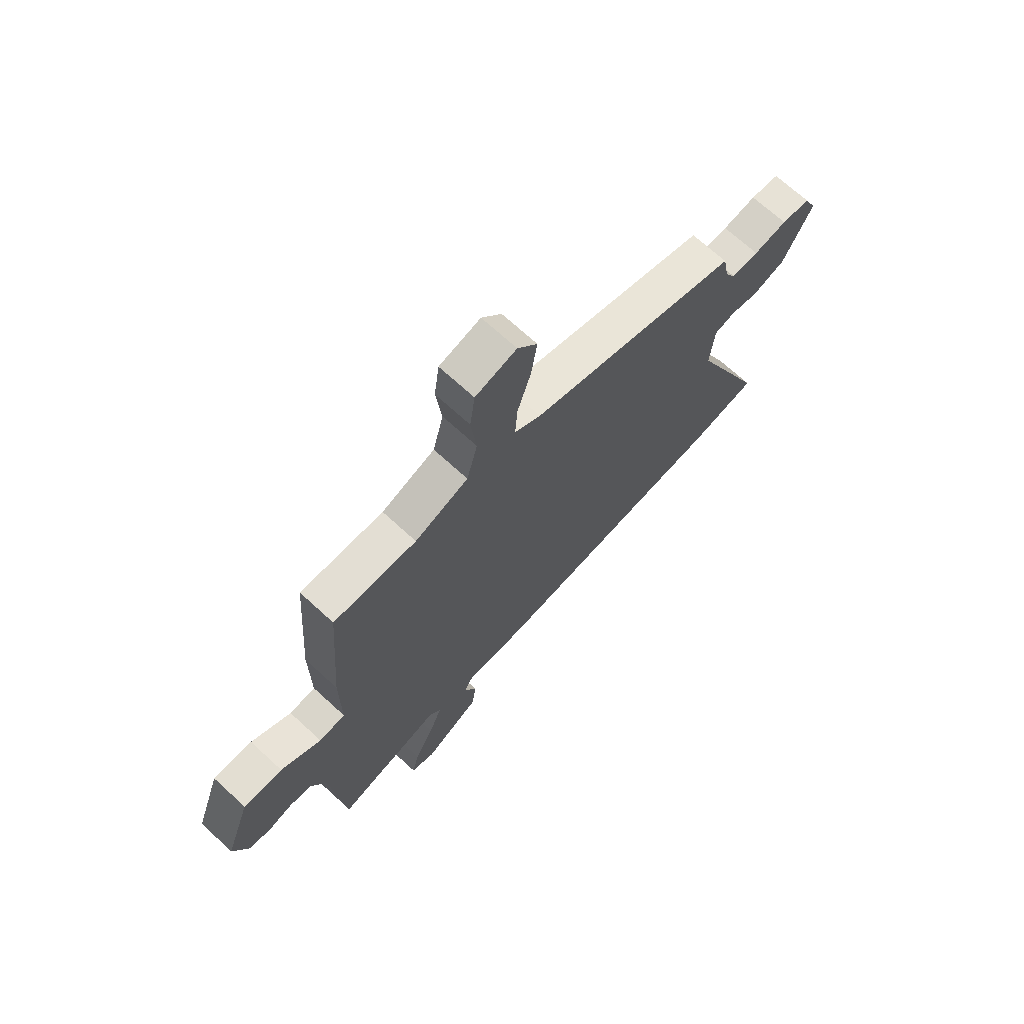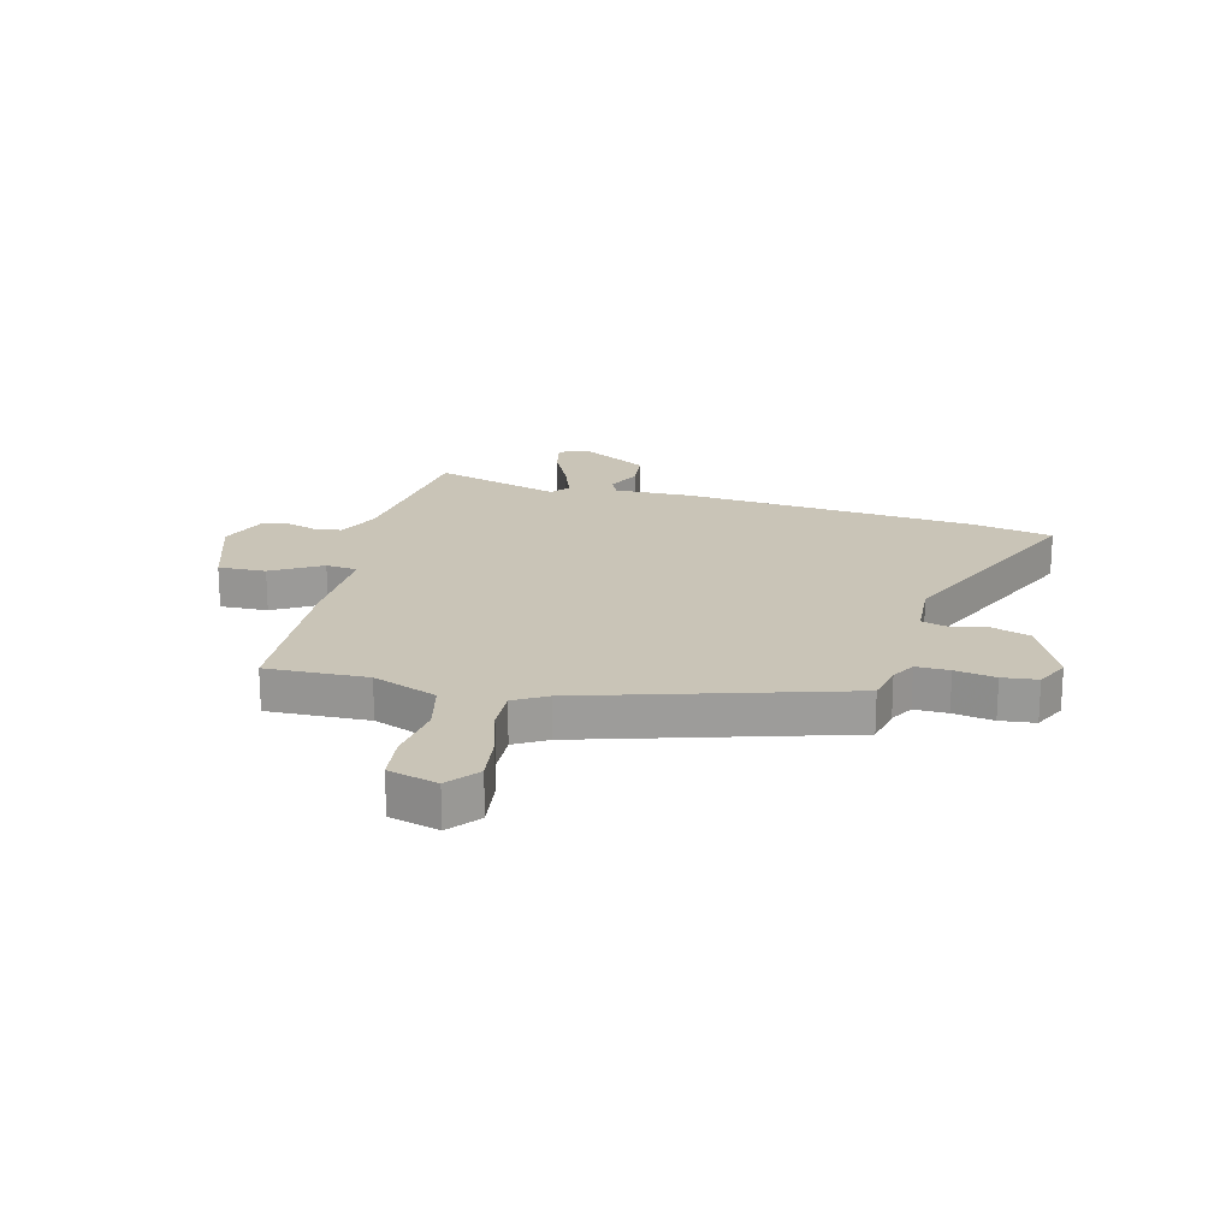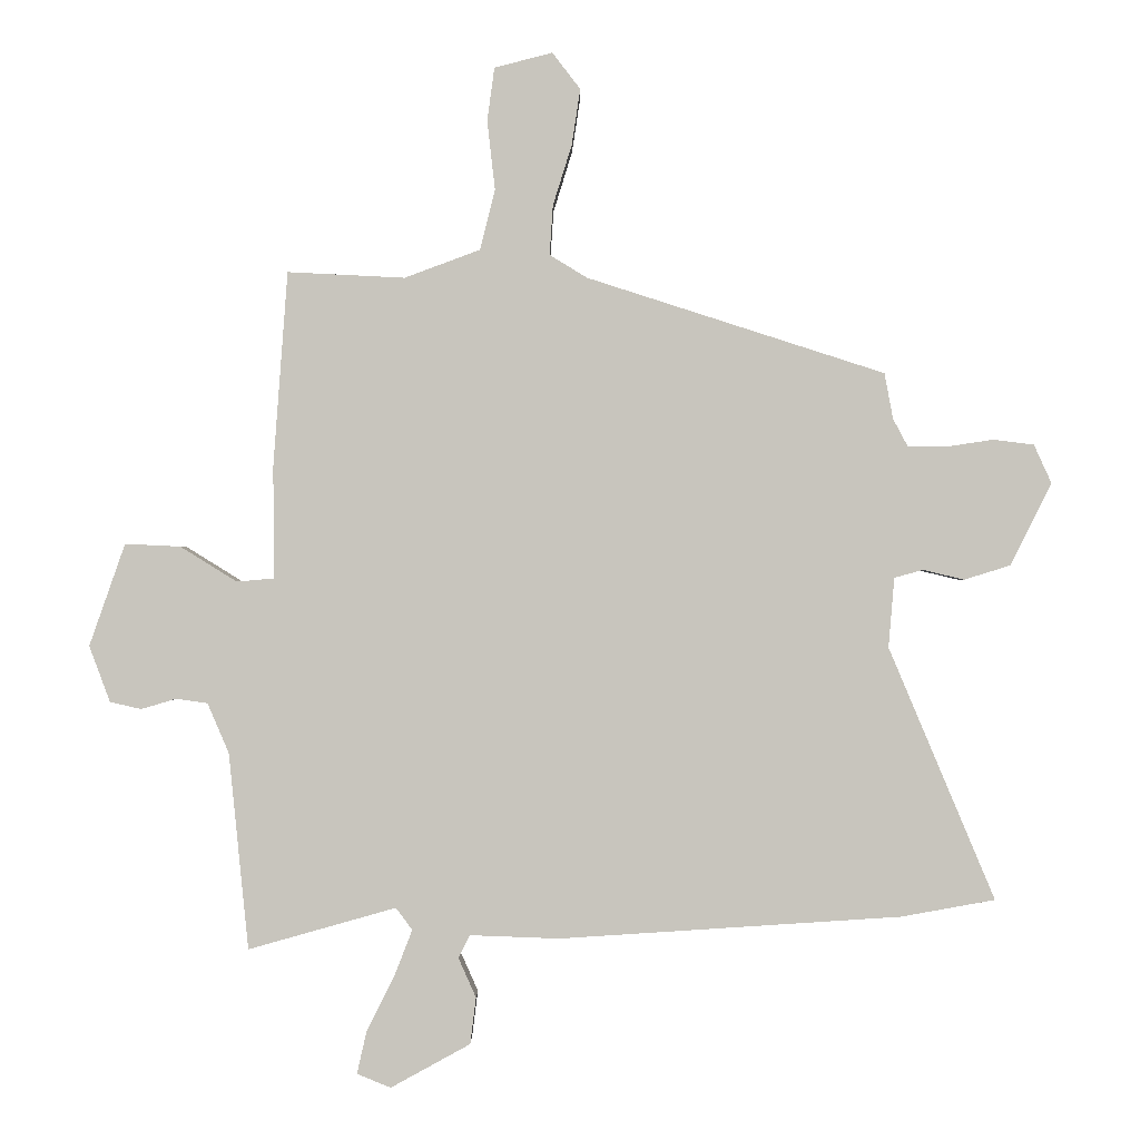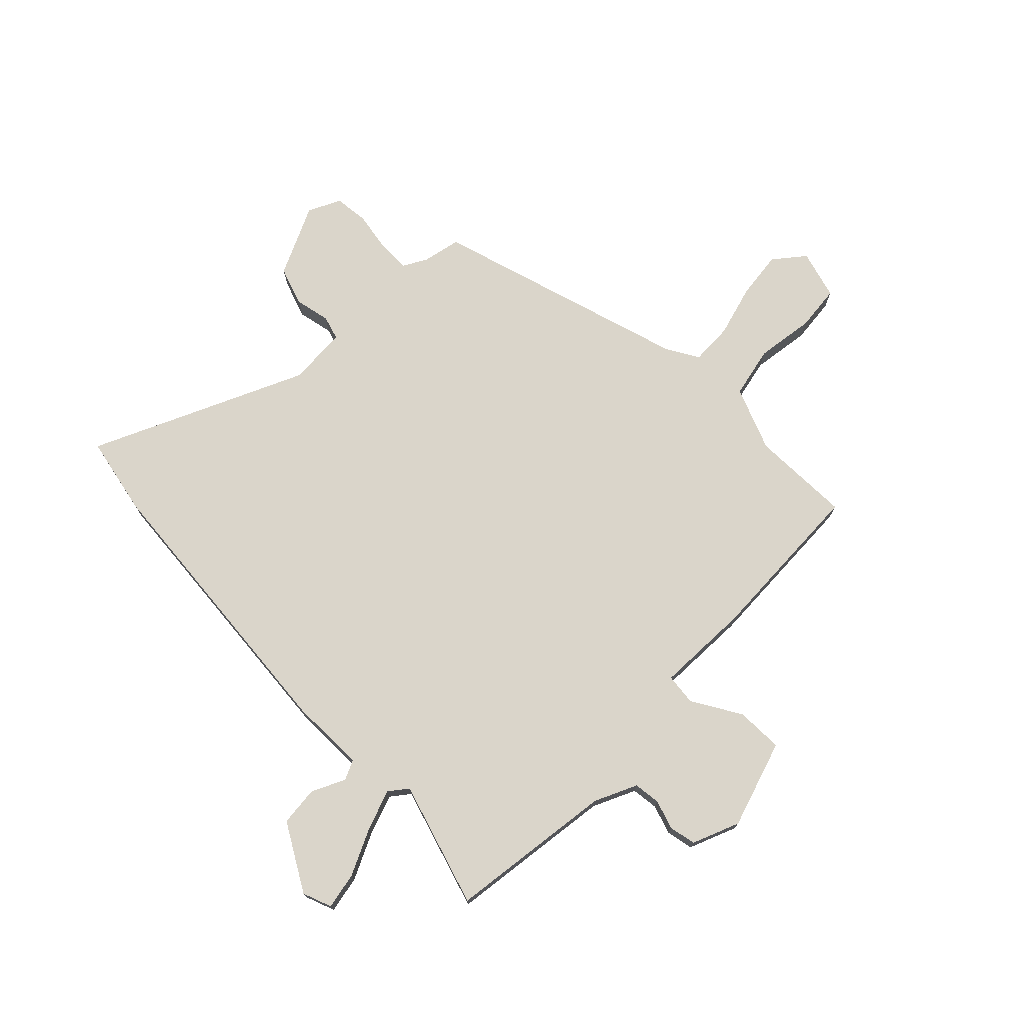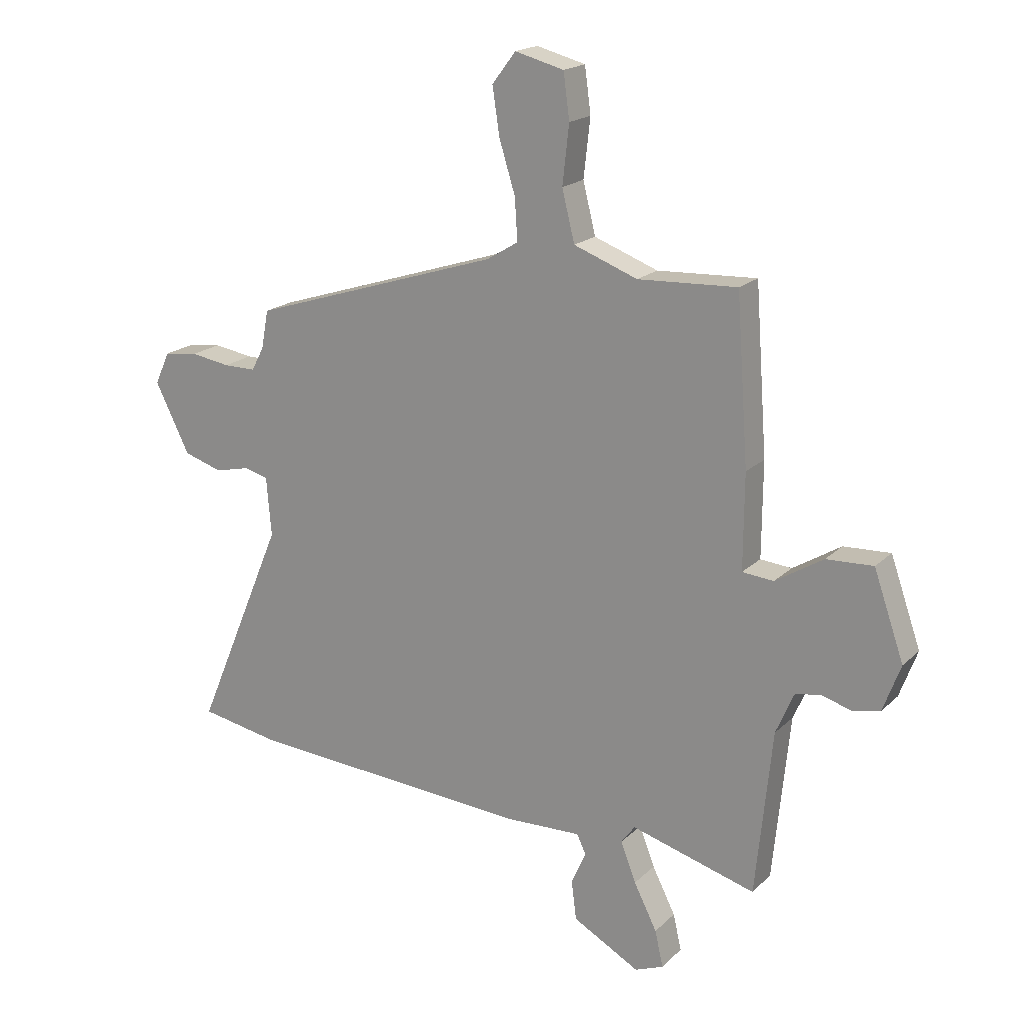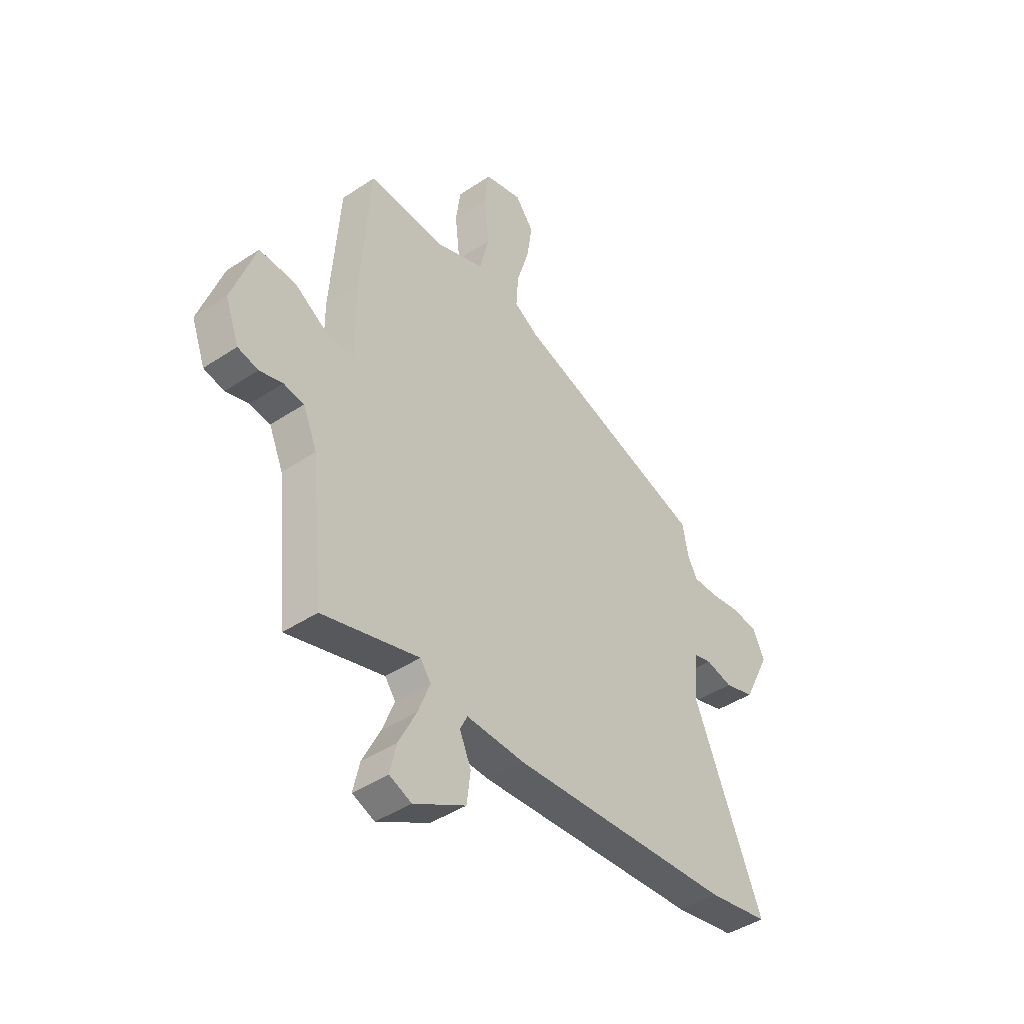
<metadata>
{"format":"obj","ext":"obj","renderer":"f3d","projection":"perspective","resolution":1024,"background":"white","views":[{"elev":70.0,"azim":-47.4,"up":"+Z"},{"elev":20.0,"azim":15.4,"up":"+Y"},{"elev":-0.2,"azim":0.4,"up":"+Z"},{"elev":74.2,"azim":-133.5,"up":"+Y"},{"elev":18.9,"azim":-149.3,"up":"+Z"},{"elev":-43.2,"azim":-51.7,"up":"+Z"}]}
</metadata>
<code>
v 0.636 0.07 -0.475
v 0.492 0.07 -0.501
v -0.032 0.07 -0.535
v -0.17 0.07 -0.53
v -0.187 0.07 -0.565
v -0.16 0.07 -0.626
v -0.169 0.07 -0.697
v -0.291 0.07 -0.764
v -0.343 0.07 -0.743
v -0.328 0.07 -0.677
v -0.286 0.07 -0.594
v -0.258 0.07 -0.522
v -0.283 0.07 -0.488
v -0.51 0.07 -0.552
v -0.54 0.07 -0.251
v -0.573 0.07 -0.174
v -0.621 0.07 -0.167
v -0.675 0.07 -0.183
v -0.723 0.07 -0.172
v -0.755 0.07 -0.086
v -0.7 0.07 0.071
v -0.615 0.07 0.067
v -0.528 0.07 0.013
v -0.471 0.07 0.018
v -0.472 0.07 0.19
v -0.45 0.07 0.489
v -0.27 0.07 0.48
v -0.154 0.07 0.523
v -0.131 0.07 0.615
v -0.143 0.07 0.721
v -0.132 0.07 0.803
v -0.043 0.07 0.826
v 0 0.07 0.77
v -0.013 0.07 0.684
v -0.042 0.07 0.591
v -0.047 0.07 0.515
v 0.01 0.07 0.48
v 0.467 0.07 0.333
v 0.48 0.07 0.263
v 0.503 0.07 0.22
v 0.562 0.07 0.22
v 0.634 0.07 0.231
v 0.696 0.07 0.223
v 0.723 0.07 0.164
v 0.66 0.07 0.038
v 0.589 0.07 0.016
v 0.526 0.07 0.031
v 0.482 0.07 0.019
v 0.473 0.07 -0.088
v 0.636 0 -0.475
v 0.492 0 -0.501
v -0.032 0 -0.535
v -0.17 0 -0.53
v -0.187 0 -0.565
v -0.16 0 -0.626
v -0.169 0 -0.697
v -0.291 0 -0.764
v -0.343 0 -0.743
v -0.328 0 -0.677
v -0.286 0 -0.594
v -0.258 0 -0.522
v -0.283 0 -0.488
v -0.51 0 -0.552
v -0.54 0 -0.251
v -0.573 0 -0.174
v -0.621 0 -0.167
v -0.675 0 -0.183
v -0.723 0 -0.172
v -0.755 0 -0.086
v -0.7 0 0.071
v -0.615 0 0.067
v -0.528 0 0.013
v -0.471 0 0.018
v -0.472 0 0.19
v -0.45 0 0.489
v -0.27 0 0.48
v -0.154 0 0.523
v -0.131 0 0.615
v -0.143 0 0.721
v -0.132 0 0.803
v -0.043 0 0.826
v 0 0 0.77
v -0.013 0 0.684
v -0.042 0 0.591
v -0.047 0 0.515
v 0.01 0 0.48
v 0.467 0 0.333
v 0.48 0 0.263
v 0.503 0 0.22
v 0.562 0 0.22
v 0.634 0 0.231
v 0.696 0 0.223
v 0.723 0 0.164
v 0.66 0 0.038
v 0.589 0 0.016
v 0.526 0 0.031
v 0.482 0 0.019
v 0.473 0 -0.088
f 44 45 46 47
f 44 47 48
f 41 42 43 44
f 40 41 44 48
f 39 40 48
f 37 38 39 48
f 36 37 48 49
f 32 33 34 35
f 32 35 36
f 29 30 31 32
f 28 29 32 36
f 27 28 36 49
f 24 25 26 27
f 20 21 22 23
f 20 23 24
f 17 18 19 20
f 16 17 20 24
f 15 16 24
f 13 14 15 24
f 12 13 24 27
f 8 9 10 11
f 8 11 12
f 5 6 7 8
f 4 5 8 12
f 4 12 27 49
f 3 4 49
f 1 2 3 49
f 96 95 94 93
f 97 96 93
f 93 92 91 90
f 97 93 90 89
f 97 89 88
f 97 88 87 86
f 98 97 86 85
f 84 83 82 81
f 85 84 81
f 81 80 79 78
f 85 81 78 77
f 98 85 77 76
f 76 75 74 73
f 72 71 70 69
f 73 72 69
f 69 68 67 66
f 73 69 66 65
f 73 65 64
f 73 64 63 62
f 76 73 62 61
f 60 59 58 57
f 61 60 57
f 57 56 55 54
f 61 57 54 53
f 98 76 61 53
f 98 53 52
f 98 52 51 50
f 1 50 51 2
f 2 51 52 3
f 3 52 53 4
f 4 53 54 5
f 5 54 55 6
f 6 55 56 7
f 7 56 57 8
f 8 57 58 9
f 9 58 59 10
f 10 59 60 11
f 11 60 61 12
f 12 61 62 13
f 13 62 63 14
f 14 63 64 15
f 15 64 65 16
f 16 65 66 17
f 17 66 67 18
f 18 67 68 19
f 19 68 69 20
f 20 69 70 21
f 21 70 71 22
f 22 71 72 23
f 23 72 73 24
f 24 73 74 25
f 25 74 75 26
f 26 75 76 27
f 27 76 77 28
f 28 77 78 29
f 29 78 79 30
f 30 79 80 31
f 31 80 81 32
f 32 81 82 33
f 33 82 83 34
f 34 83 84 35
f 35 84 85 36
f 36 85 86 37
f 37 86 87 38
f 38 87 88 39
f 39 88 89 40
f 40 89 90 41
f 41 90 91 42
f 42 91 92 43
f 43 92 93 44
f 44 93 94 45
f 45 94 95 46
f 46 95 96 47
f 47 96 97 48
f 48 97 98 49
f 49 98 50 1

</code>
